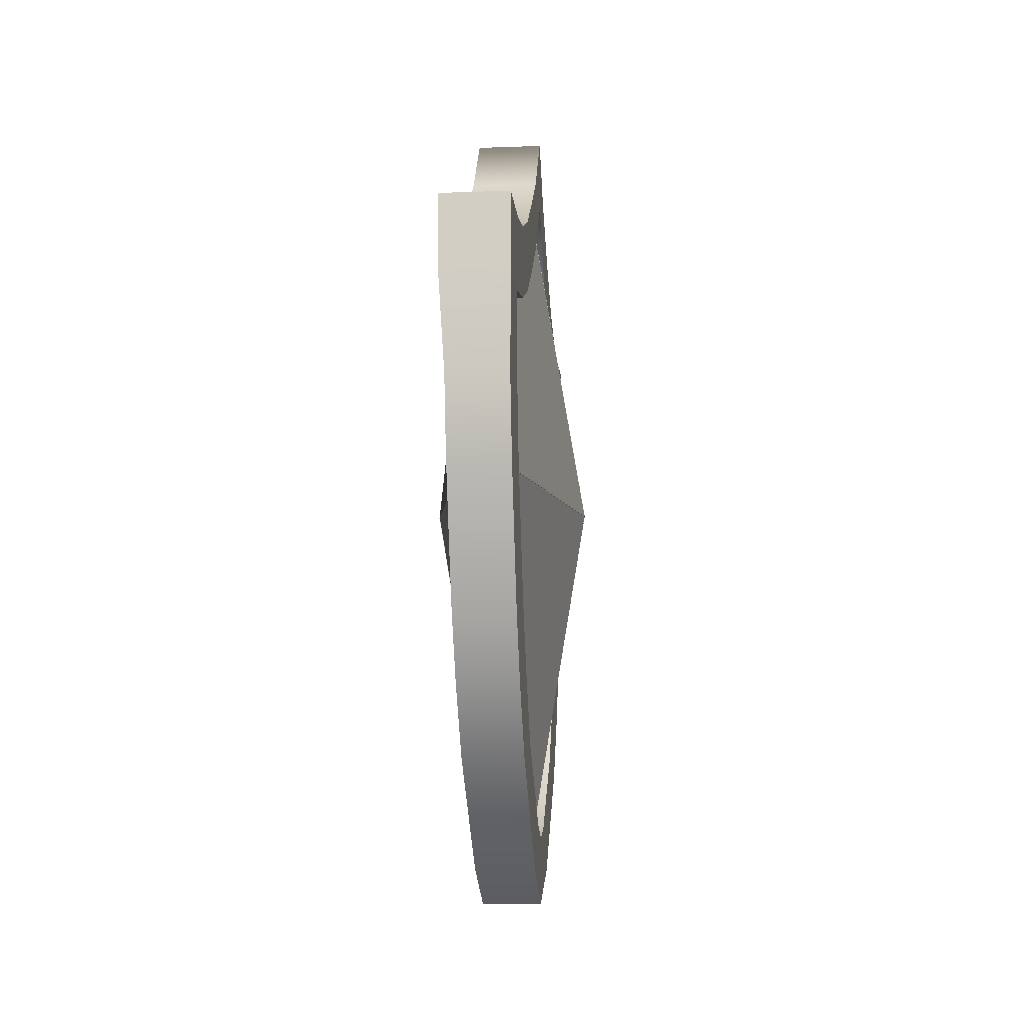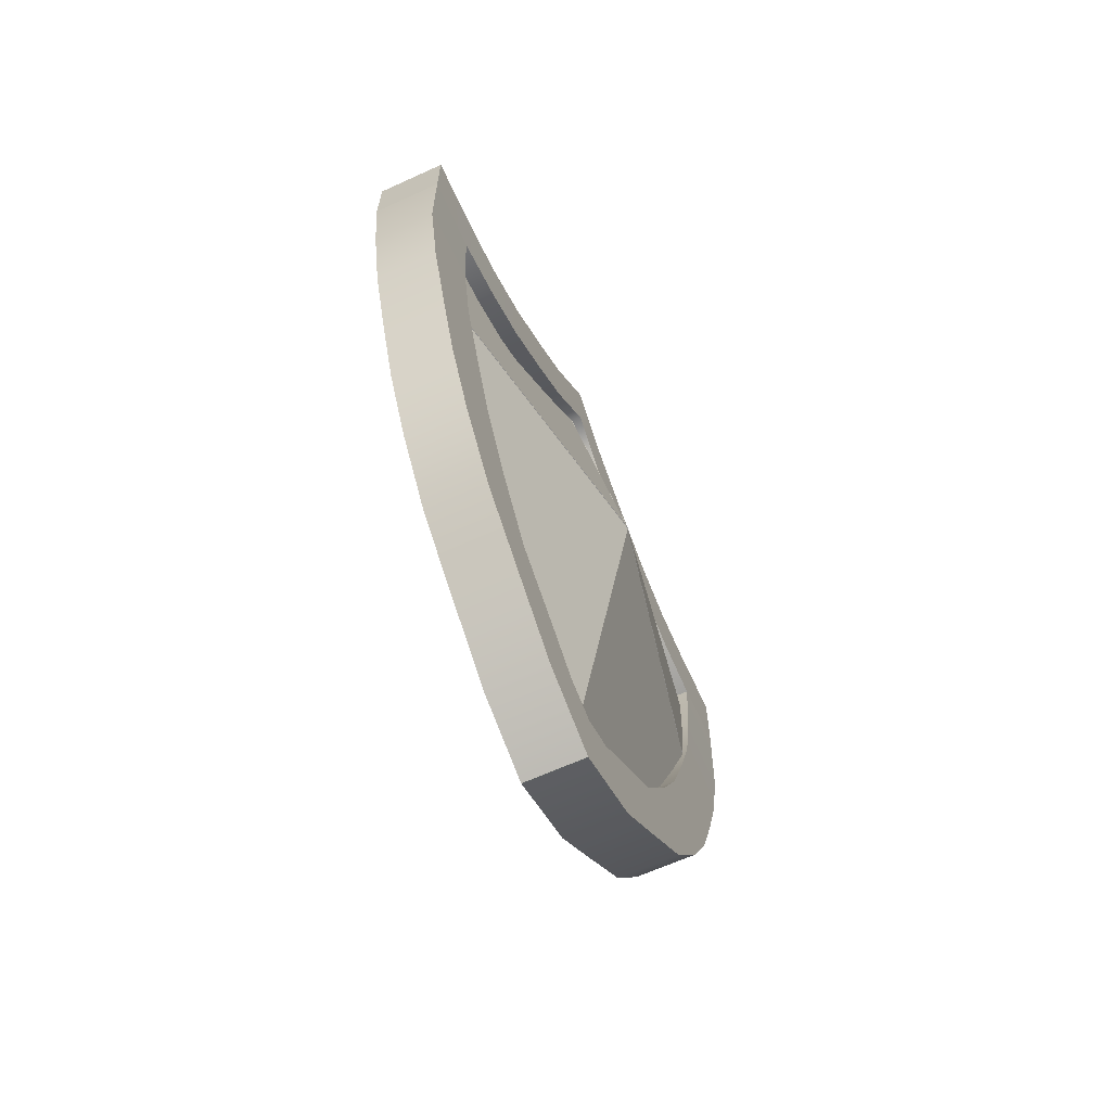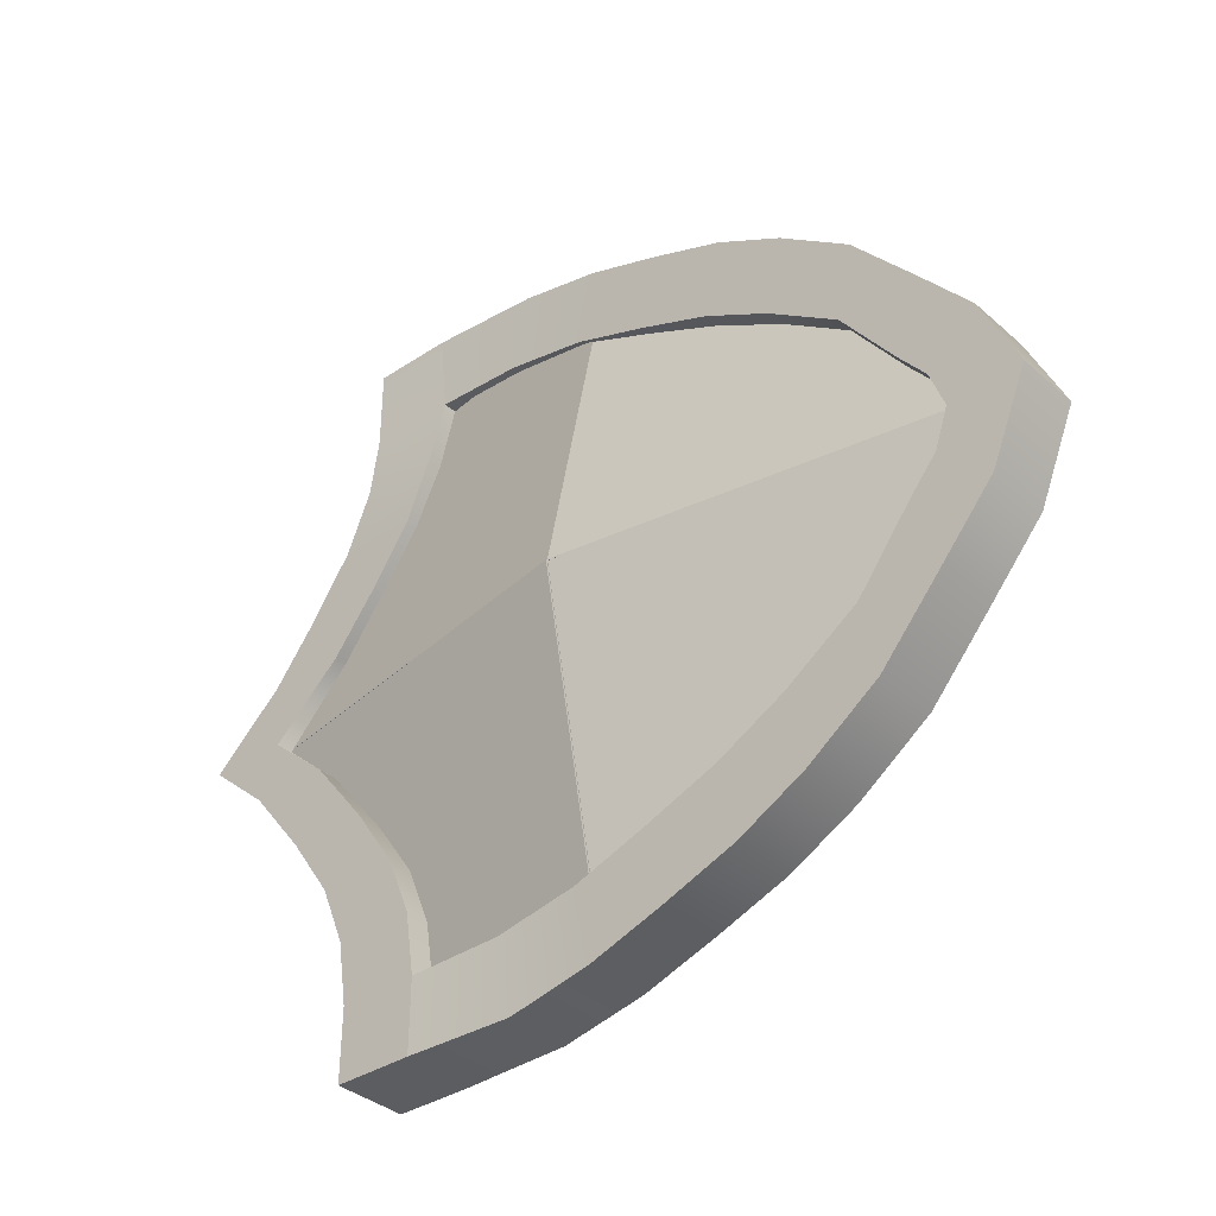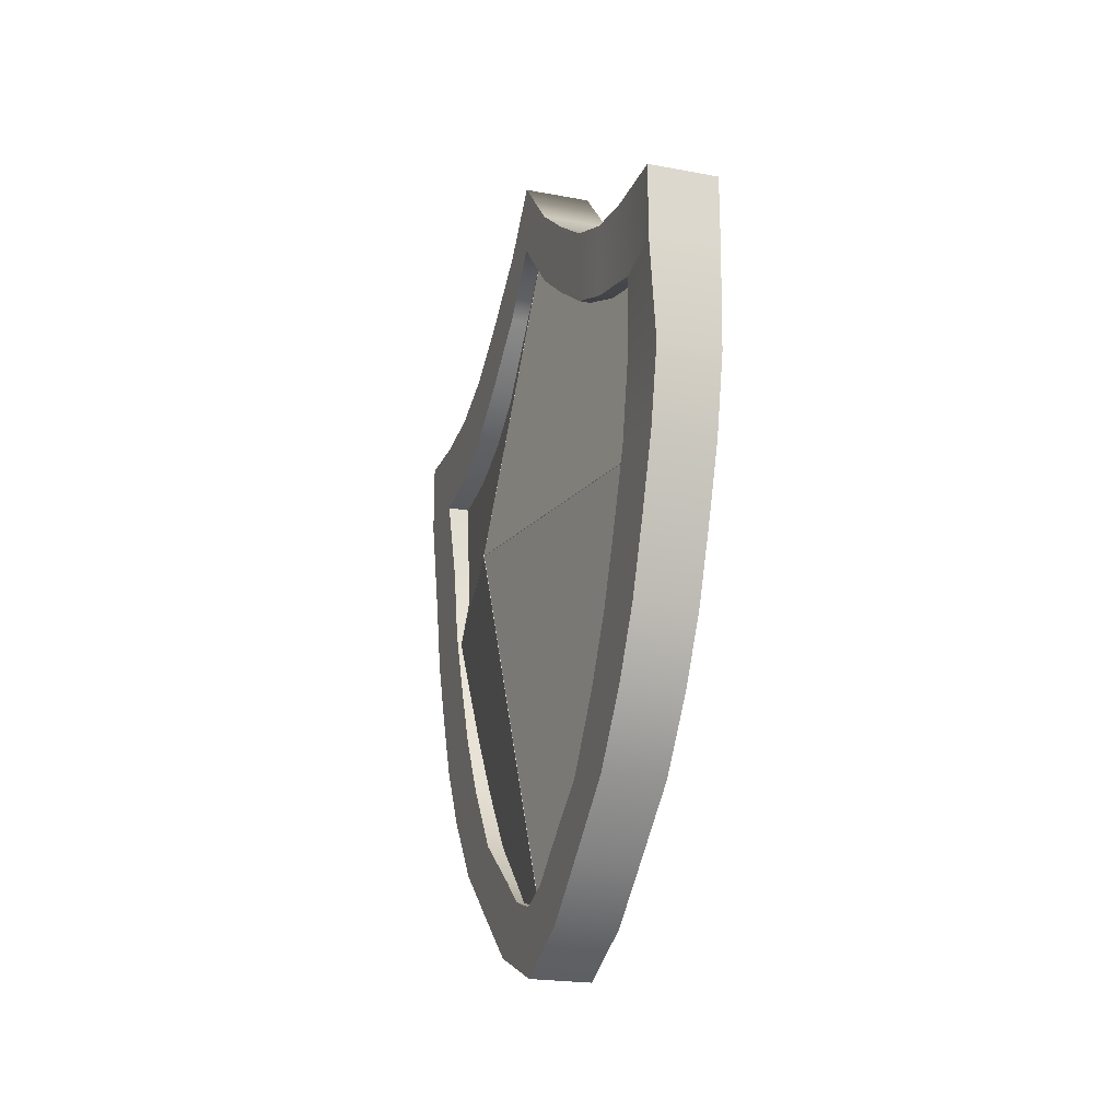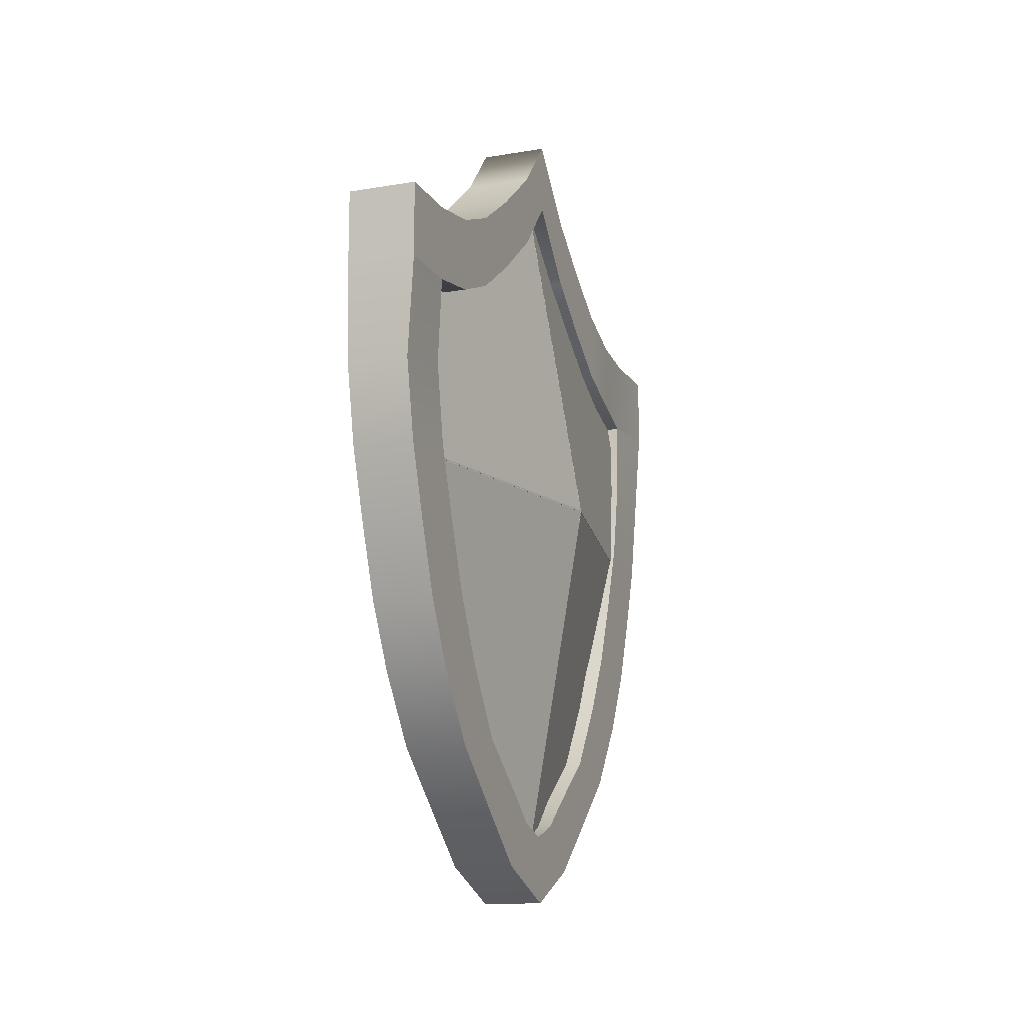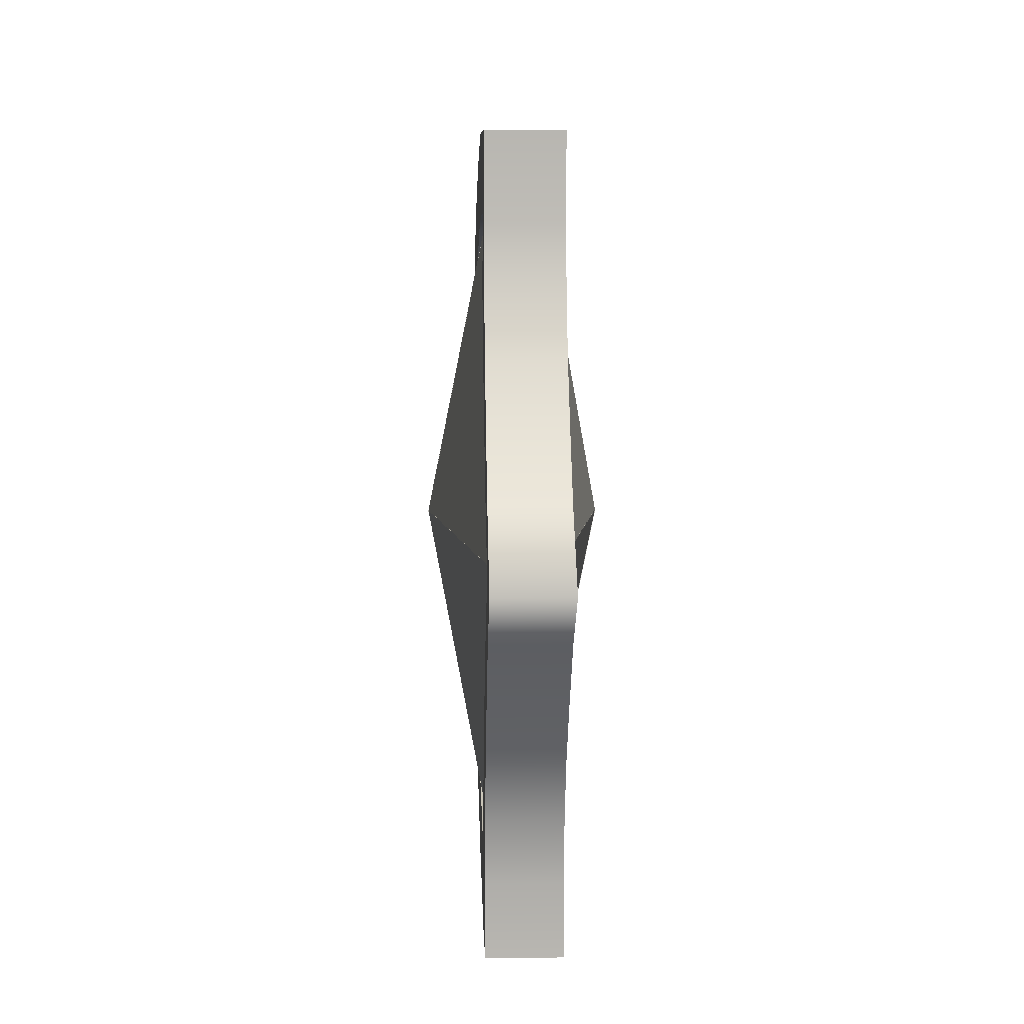
<metadata>
{"format":"obj","ext":"obj","renderer":"f3d","projection":"perspective","resolution":1024,"background":"white","views":[{"elev":-10.2,"azim":5.2,"up":"+Y"},{"elev":-64.7,"azim":24.6,"up":"+Y"},{"elev":-35.9,"azim":-48.9,"up":"+Z"},{"elev":-21.5,"azim":-18.5,"up":"+Y"},{"elev":-13.2,"azim":-159.1,"up":"+Y"},{"elev":8.9,"azim":178.1,"up":"+Z"}]}
</metadata>
<code>
g default
v -0.0262 0.02246 0.6514
v 0.03057 0.02246 0.6514
v -0.0262 0.3505 0.6514
v 0.03057 0.3505 0.6514
v -0.0262 0.7975 0.00329
v 0.03057 0.7975 0.00329
v -0.1561 0.02246 0.00329
v 0.1605 0.02246 0.00329
v -0.0262 -0.7494 0.003986
v 0.03057 -0.7494 0.003986
v -0.1561 0.02564 0.003986
v 0.1605 0.02564 0.003986
v -0.0262 0.02564 -0.6442
v 0.03057 0.02564 -0.6442
v -0.0262 -0.7494 -0.08502
v 0.03057 -0.7494 -0.08502
v -0.0262 -0.7494 0.09006
v 0.03057 -0.7494 0.09006
v -0.0262 0.02564 0.6492
v 0.03057 0.02564 0.6492
v -0.1561 0.02564 0.001052
v 0.1605 0.02564 0.001052
v -0.0262 -0.7494 0.001052
v 0.03057 -0.7494 0.001052
v -0.07121 0.3675 0.7083
v 0.06446 0.3675 0.7083
v -0.07121 0.5149 0.7083
v 0.06446 0.5149 0.7083
v -0.07121 0.5318 0.4502
v 0.06446 0.5318 0.4502
v -0.07121 0.6558 0.2248
v 0.06446 0.6558 0.2248
v -0.07121 0.8699 -0.000612
v 0.06446 0.8699 -0.000612
v -0.07121 0.6558 -0.226
v 0.06446 0.6558 -0.226
v -0.07121 0.5318 -0.4514
v 0.06446 0.5318 -0.4514
v -0.07121 0.5149 -0.7048
v 0.06446 0.5149 -0.7048
v -0.07121 0.3675 -0.7048
v 0.06446 0.3675 -0.7048
v -0.07121 0.3844 -0.4514
v 0.06446 0.3844 -0.4514
v -0.07121 0.5084 -0.226
v 0.06446 0.5084 -0.226
v -0.07121 0.7225 -0.000612
v 0.06446 0.7225 -0.000612
v -0.07121 0.5084 0.2248
v 0.06446 0.5084 0.2248
v -0.07121 0.3844 0.4502
v 0.06446 0.3844 0.4502
v -0.07121 0.5786 0.3369
v 0.06446 0.5786 0.3369
v 0.06446 0.4312 0.3369
v -0.07121 0.4312 0.3369
v -0.07121 0.5768 -0.3413
v 0.06446 0.5768 -0.3413
v 0.06446 0.4294 -0.3413
v -0.07121 0.4294 -0.3413
v -0.07121 0.7576 -0.09818
v 0.06446 0.7576 -0.09818
v 0.06446 0.6102 -0.09818
v -0.07121 0.6102 -0.09818
v -0.07121 0.7369 0.1208
v 0.06446 0.7369 0.1208
v 0.06446 0.5895 0.1208
v -0.07121 0.5895 0.1208
v -0.07121 0.5152 0.558
v 0.06446 0.5152 0.558
v 0.06302 0.3649 0.5699
v -0.05865 0.3649 0.5699
v -0.07121 0.5138 -0.5698
v 0.06446 0.5138 -0.5698
v 0.06446 0.3664 -0.5698
v -0.07121 0.3664 -0.5698
v 0.06302 -0.6645 -0.00311
v -0.05865 -0.6645 -0.00311
v 0.06302 -0.7992 0.00524
v -0.05865 -0.7992 0.00524
v 0.06302 -0.4868 0.2659
v -0.05865 -0.4868 0.2659
v -0.05865 -0.5171 0.4053
v 0.06302 -0.5171 0.4053
v 0.06302 0.01587 0.672
v -0.05865 0.01587 0.672
v -0.05865 0.04636 0.5317
v 0.06302 0.04636 0.5317
v 0.06302 -0.2269 0.428
v -0.05865 -0.2269 0.428
v -0.05865 -0.2582 0.572
v 0.06302 -0.2582 0.572
v 0.06302 -0.1249 0.6232
v -0.05865 -0.1249 0.6232
v -0.05865 -0.09397 0.481
v 0.06302 -0.09397 0.481
v 0.06302 0.1689 0.705
v -0.05865 0.1689 0.705
v -0.05865 0.2 0.5617
v 0.06302 0.2 0.5617
v 0.06302 -0.3521 0.3596
v -0.05865 -0.3521 0.3596
v -0.05865 -0.3834 0.5034
v 0.06302 -0.3834 0.5034
v 0.06302 -0.5859 0.1338
v -0.05865 -0.5859 0.1338
v -0.05865 -0.6334 0.2692
v 0.06302 -0.6334 0.2692
v 0.06302 -0.6375 0.07017
v -0.05865 -0.6375 0.07017
v -0.05865 -0.7295 0.1546
v 0.06302 -0.7295 0.1546
v -0.05865 -0.4874 -0.2692
v 0.06302 -0.4874 -0.2692
v 0.06302 -0.5162 -0.4089
v -0.05865 -0.5162 -0.4089
v -0.05865 0.01966 -0.6698
v 0.06302 0.01966 -0.6698
v 0.06302 0.04861 -0.5291
v -0.05865 0.04861 -0.5291
v -0.05865 -0.2257 -0.4284
v 0.06302 -0.2257 -0.4284
v 0.06302 -0.2554 -0.5727
v -0.05865 -0.2554 -0.5727
v -0.05865 -0.1216 -0.6224
v 0.06302 -0.1216 -0.6224
v 0.06302 -0.09226 -0.4799
v -0.05865 -0.09226 -0.4799
v -0.05865 0.173 -0.7011
v 0.06302 0.173 -0.7011
v 0.06302 0.2026 -0.5574
v -0.05865 0.2026 -0.5574
v -0.05865 -0.3517 -0.3614
v 0.06302 -0.3517 -0.3614
v 0.06302 -0.3814 -0.5055
v -0.05865 -0.3814 -0.5055
v -0.05865 -0.5879 -0.1381
v 0.06302 -0.5879 -0.1381
v 0.06302 -0.634 -0.274
v -0.05865 -0.634 -0.274
v -0.05865 -0.6402 -0.07504
v 0.06302 -0.6402 -0.07504
v 0.06302 -0.7313 -0.1605
v -0.05865 -0.7313 -0.1605
v -0.1561 0.02246 0.00455
v 0.1605 0.02246 0.00455
v -0.0262 0.7975 0.00455
v 0.03057 0.7975 0.00455
v -0.0262 0.3505 -0.6436
v 0.03057 0.3505 -0.6436
v -0.0262 0.02246 -0.6436
v 0.03057 0.02246 -0.6436
g pCube46
f 1 2 4 3
f 3 4 6 5
f 5 6 8 7
f 7 8 2 1
f 2 8 6 4
f 7 1 3 5
f 9 10 12 11
f 11 12 14 13
f 13 14 16 15
f 15 16 10 9
f 10 16 14 12
f 15 9 11 13
f 17 18 20 19
f 19 20 22 21
f 21 22 24 23
f 23 24 18 17
f 18 24 22 20
f 23 17 19 21
f 25 26 28 27
f 69 70 30 29
f 53 54 32 31
f 65 66 34 33
f 61 62 36 35
f 57 58 38 37
f 73 74 40 39
f 39 40 42 41
f 43 44 59 60
f 45 46 63 64
f 47 48 67 68
f 49 50 55 56
f 51 52 71 72
f 74 75 42 40
f 58 59 44 38
f 62 63 46 36
f 66 67 48 34
f 54 55 50 32
f 70 71 52 30
f 41 76 73 39
f 43 60 57 37
f 45 64 61 35
f 47 68 65 33
f 49 56 53 31
f 51 72 69 29
f 29 30 54 53
f 52 55 54 30
f 56 55 52 51
f 53 56 51 29
f 35 36 58 57
f 46 59 58 36
f 60 59 46 45
f 57 60 45 35
f 33 34 62 61
f 48 63 62 34
f 64 63 48 47
f 61 64 47 33
f 31 32 66 65
f 50 67 66 32
f 68 67 50 49
f 65 68 49 31
f 27 28 70 69
f 26 71 70 28
f 69 72 25 27
f 37 38 74 73
f 44 75 74 38
f 76 75 44 43
f 73 76 43 37
f 89 90 95 96
f 93 94 91 92
f 90 91 94 95
f 92 89 96 93
f 105 106 82 81
f 106 107 83 82
f 84 83 107 108
f 108 105 81 84
f 97 98 86 85
f 87 86 98 99
f 88 87 99 100
f 85 88 100 97
f 101 102 90 89
f 102 103 91 90
f 92 91 103 104
f 104 101 89 92
f 85 86 94 93
f 95 94 86 87
f 96 95 87 88
f 93 96 88 85
f 26 25 98 97
f 99 98 25 72
f 100 99 72 71
f 97 100 71 26
f 81 82 102 101
f 82 83 103 102
f 104 103 83 84
f 84 81 101 104
f 109 110 106 105
f 110 111 107 106
f 108 107 111 112
f 112 109 105 108
f 77 78 110 109
f 78 80 111 110
f 112 111 80 79
f 79 77 109 112
f 121 122 127 128
f 125 126 123 124
f 122 123 126 127
f 124 121 128 125
f 137 138 114 113
f 138 139 115 114
f 116 115 139 140
f 140 137 113 116
f 129 130 118 117
f 119 118 130 131
f 120 119 131 132
f 117 120 132 129
f 133 134 122 121
f 134 135 123 122
f 124 123 135 136
f 136 133 121 124
f 117 118 126 125
f 127 126 118 119
f 128 127 119 120
f 125 128 120 117
f 41 42 130 129
f 131 130 42 75
f 132 131 75 76
f 129 132 76 41
f 113 114 134 133
f 114 115 135 134
f 136 135 115 116
f 116 113 133 136
f 141 142 138 137
f 142 143 139 138
f 140 139 143 144
f 144 141 137 140
f 78 77 142 141
f 77 79 143 142
f 144 143 79 80
f 80 78 141 144
f 145 146 148 147
f 147 148 150 149
f 149 150 152 151
f 151 152 146 145
f 146 152 150 148
f 151 145 147 149

</code>
